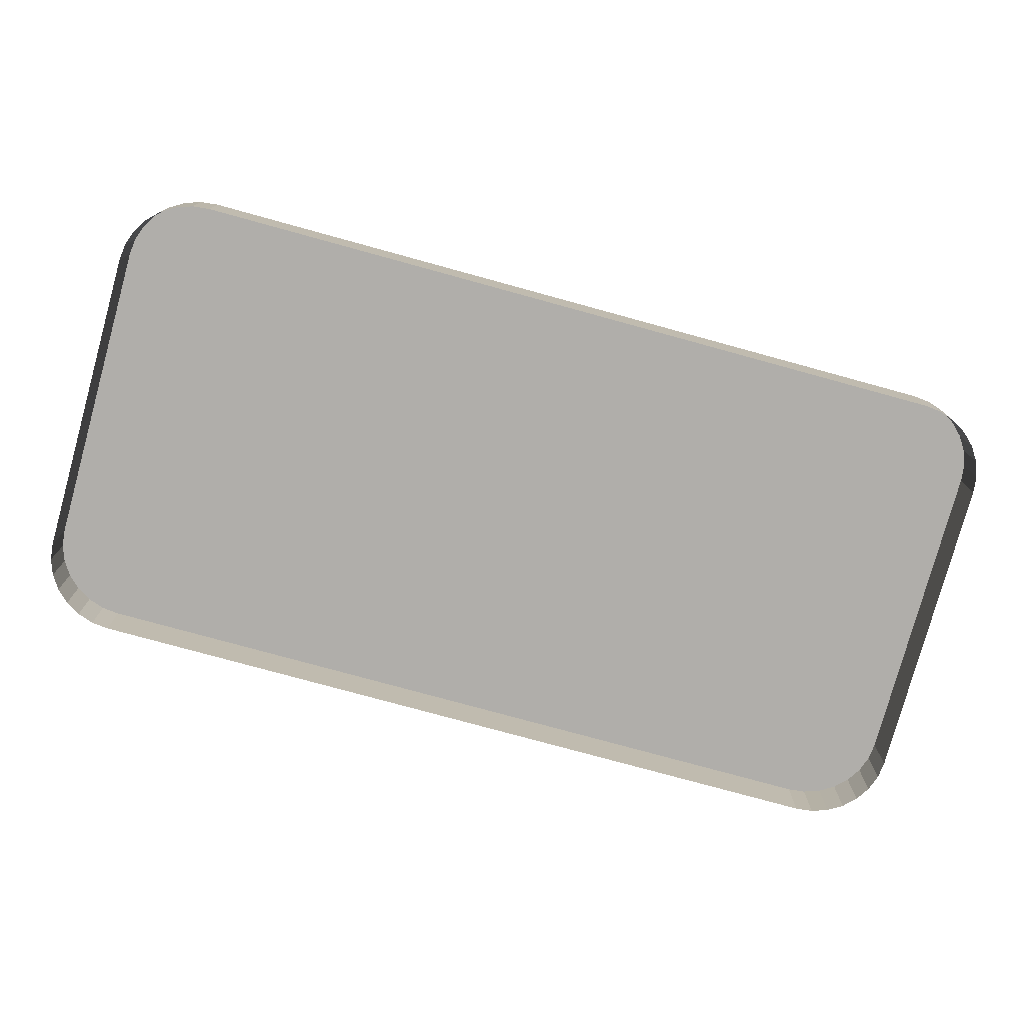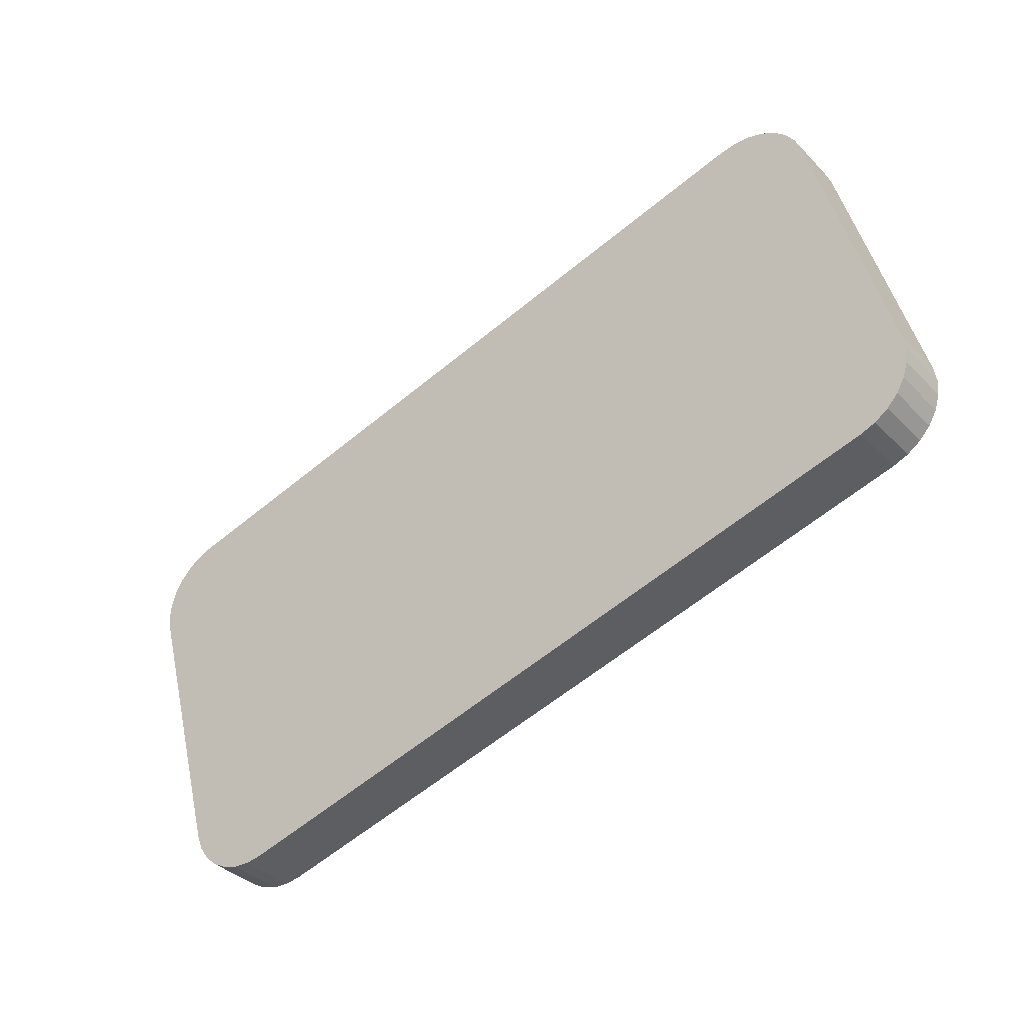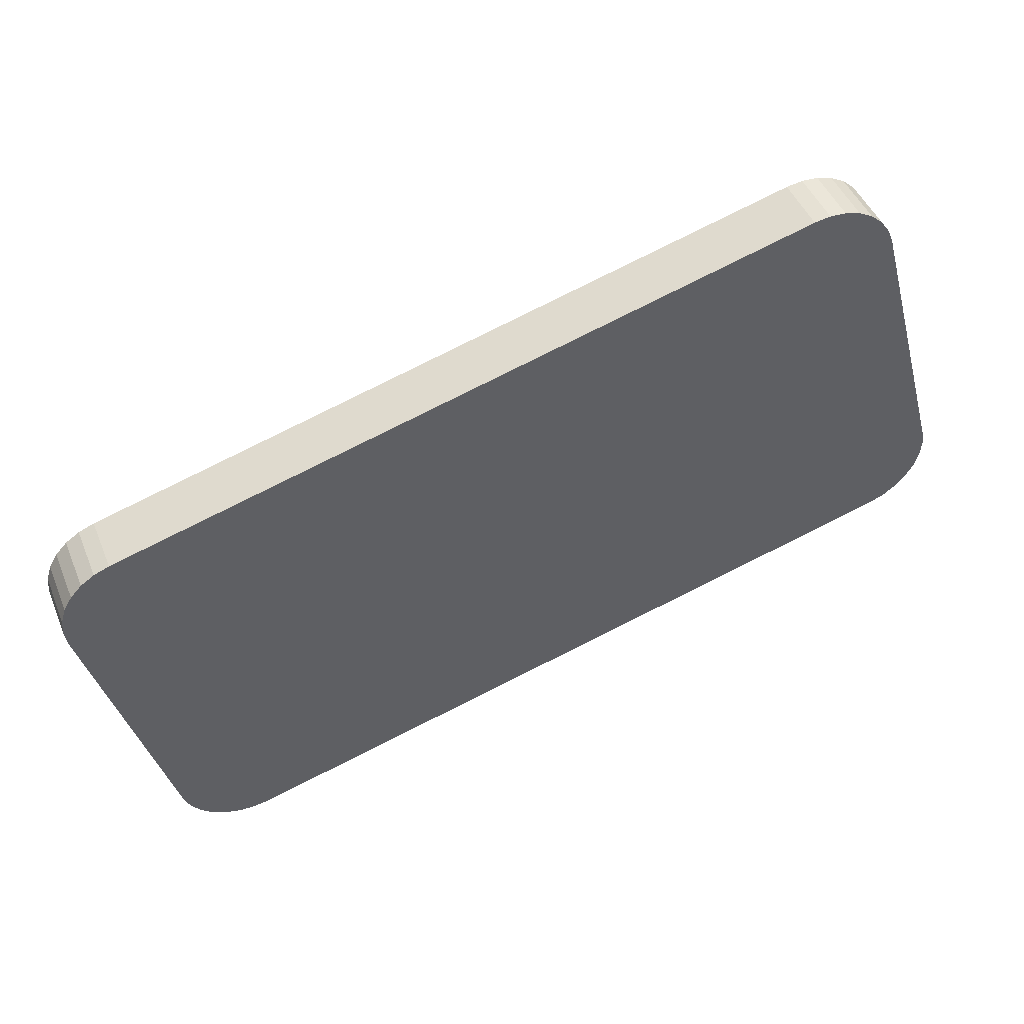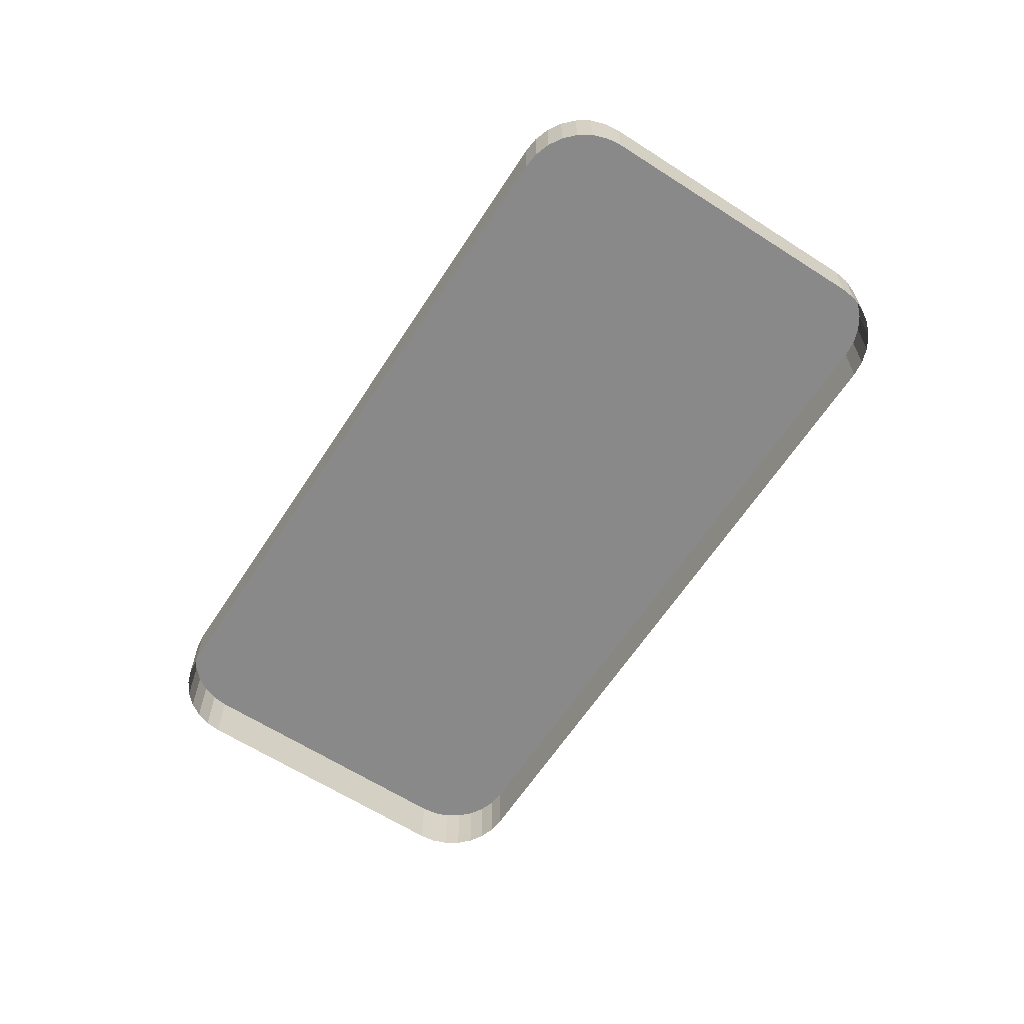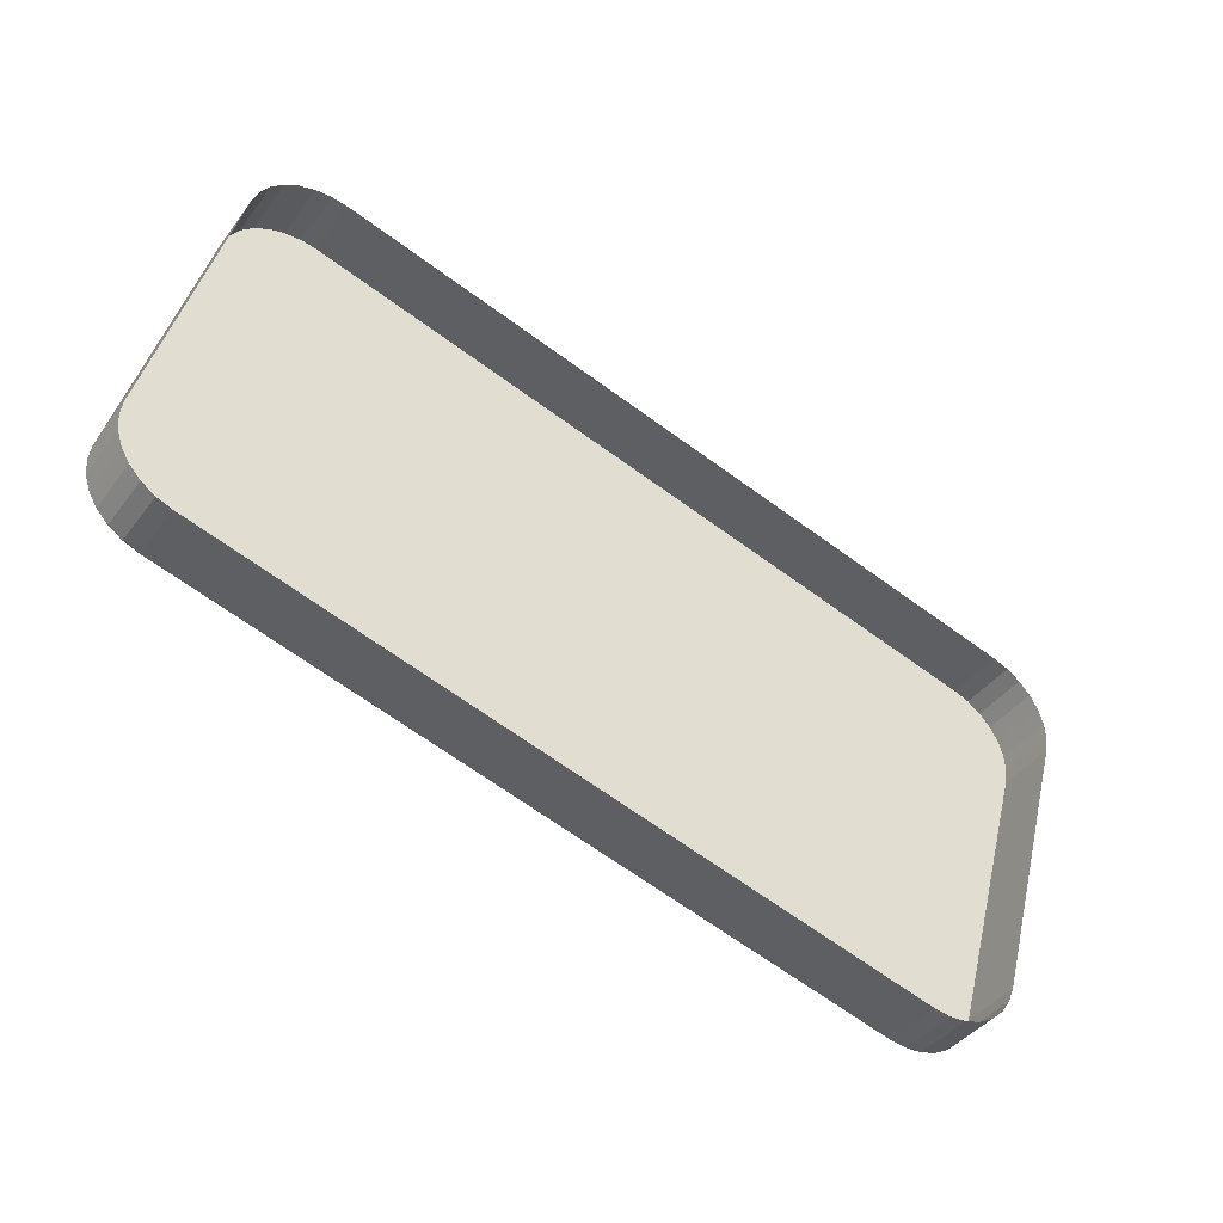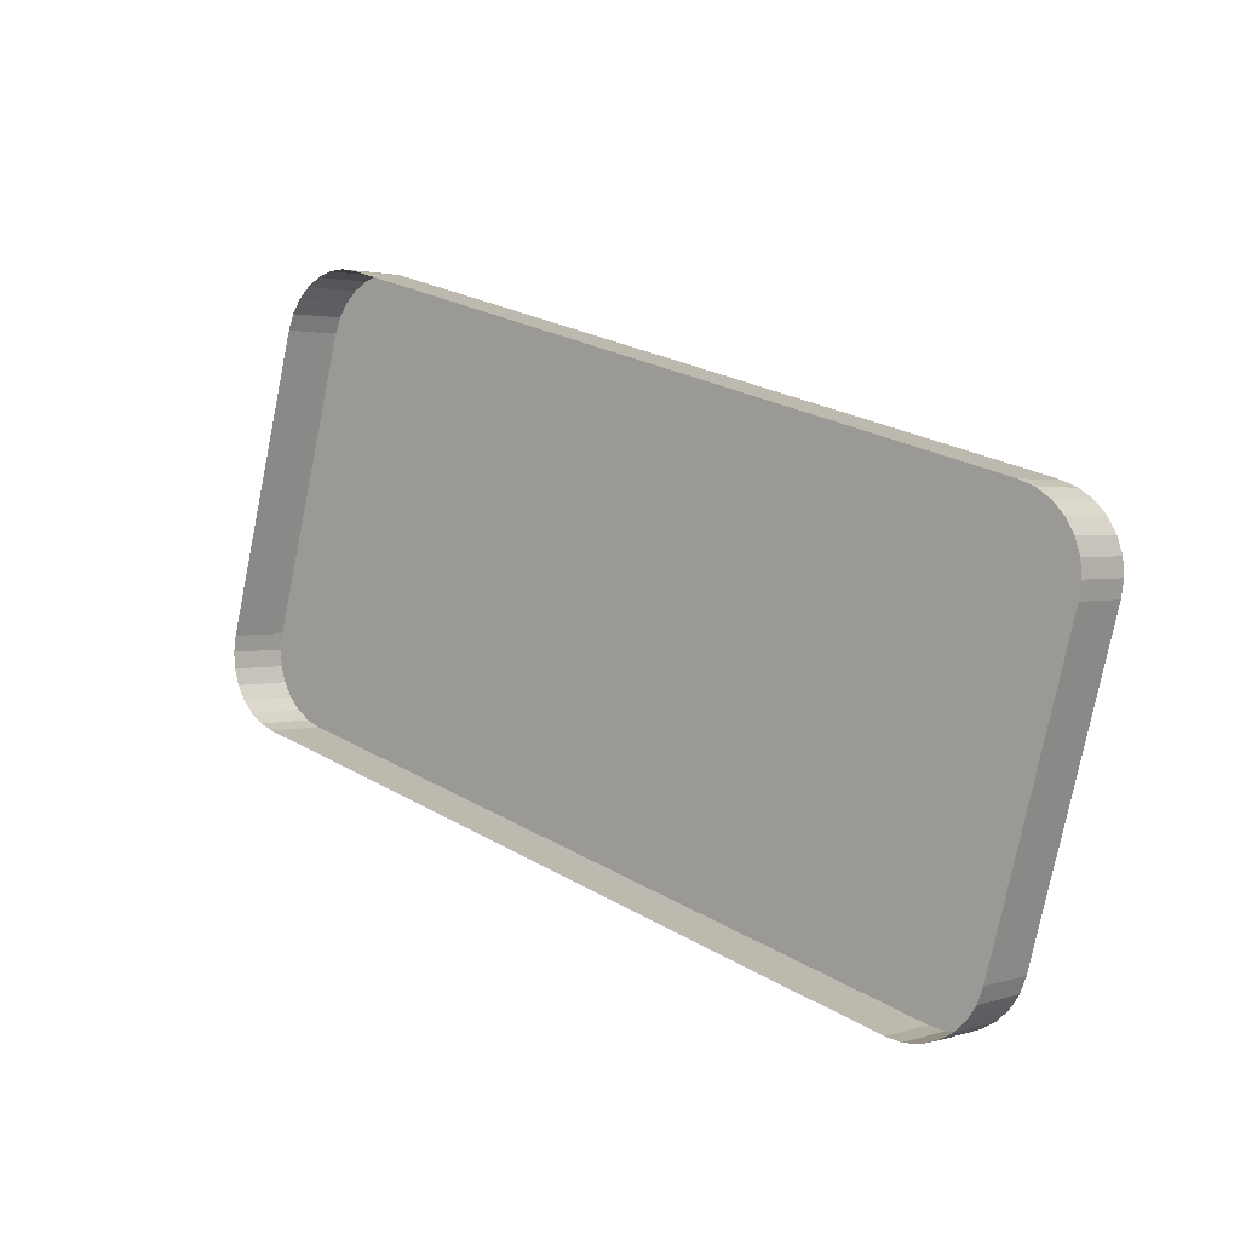
<metadata>
{"format":"obj","ext":"obj","renderer":"f3d","projection":"perspective","resolution":1024,"background":"white","views":[{"elev":12.4,"azim":179.8,"up":"+Y"},{"elev":-36.0,"azim":37.6,"up":"+Y"},{"elev":46.3,"azim":-21.6,"up":"+Y"},{"elev":-63.1,"azim":-107.6,"up":"+Z"},{"elev":-40.8,"azim":146.9,"up":"+Y"},{"elev":2.3,"azim":-138.5,"up":"+Y"}]}
</metadata>
<code>
o LM_L_LMLR_UnderPF
v 228.8 -324.2 -12.67
v 227.5 -324.1 -12.67
v 227.5 -324.1 -7.965
v 227.5 -324.1 -7.965
v 227.5 -324.1 -12.67
v 226.2 -324.3 -12.67
v 230.1 -324.5 -7.965
v 230.1 -324.5 -12.67
v 228.8 -324.2 -12.67
v 231.2 -325.2 -7.965
v 231.2 -325.2 -12.67
v 230.1 -324.5 -12.67
v 232.2 -326 -7.965
v 232.2 -326 -12.67
v 231.2 -325.2 -12.67
v 228.8 -324.2 -7.965
v 228.8 -324.2 -12.67
v 227.5 -324.1 -7.965
v 228.8 -324.2 -7.965
v 226.2 -324.3 -7.965
v 230.1 -324.5 -7.965
v 231.2 -325.2 -7.965
v 230.1 -324.5 -12.67
v 232.9 -327.1 -7.965
v 232.9 -327.1 -12.67
v 232.2 -326 -12.67
v 231.2 -325.2 -7.965
v 232.2 -326 -7.965
v 231.2 -325.2 -12.67
v 230.1 -324.5 -7.965
v 228.8 -324.2 -7.965
v 227.5 -324.1 -7.965
v 233.4 -328.3 -7.965
v 233.4 -328.3 -12.67
v 232.9 -327.1 -12.67
v 232.2 -326 -7.965
v 232.9 -327.1 -7.965
v 232.2 -326 -12.67
v 233.4 -328.3 -7.965
v 230.1 -324.5 -7.965
v 227.5 -324.1 -7.965
v 233.4 -328.3 -7.965
v 227.5 -324.1 -7.965
v 226.2 -324.3 -7.965
v 232.9 -327.1 -7.965
v 233.4 -328.3 -7.965
v 231.2 -325.2 -7.965
v 230.1 -324.5 -7.965
v 233.4 -328.3 -7.965
v 232.2 -326 -7.965
v 231.2 -325.2 -7.965
v 232.9 -327.1 -7.965
v 232.2 -326 -7.965
v 226.2 -324.3 -7.965
v 226.2 -324.3 -12.67
v 169.5 -339.9 -12.67
v 233.4 -328.3 -7.965
v 239.8 -351.2 -7.965
v 233.4 -328.3 -12.67
v 233.4 -328.3 -7.965
v 226.2 -324.3 -7.965
v 235.6 -358.3 -7.965
v 169.5 -339.9 -7.965
v 226.2 -324.3 -7.965
v 169.5 -339.9 -12.67
v 239.8 -351.2 -7.965
v 239.8 -351.2 -12.67
v 233.4 -328.3 -12.67
v 235.6 -358.3 -7.965
v 226.2 -324.3 -7.965
v 169.5 -339.9 -7.965
v 169.5 -339.9 -12.67
v 168.2 -340.4 -12.67
v 168.2 -340.4 -7.965
v 168.2 -340.4 -12.67
v 167.1 -341.2 -12.67
v 167.1 -341.2 -7.965
v 169.5 -339.9 -7.965
v 169.5 -339.9 -12.67
v 168.2 -340.4 -7.965
v 167.1 -341.2 -7.965
v 167.1 -341.2 -12.67
v 166.3 -342.1 -12.67
v 168.2 -340.4 -7.965
v 168.2 -340.4 -12.67
v 167.1 -341.2 -7.965
v 235.6 -358.3 -7.965
v 239.8 -351.2 -7.965
v 233.4 -328.3 -7.965
v 166.3 -342.1 -12.67
v 165.6 -343.2 -12.67
v 165.6 -343.2 -7.965
v 169.5 -339.9 -7.965
v 168.2 -340.4 -7.965
v 167.1 -341.2 -7.965
v 166.3 -342.1 -7.965
v 167.1 -341.2 -7.965
v 166.3 -342.1 -12.67
v 166.3 -342.1 -7.965
v 165.6 -343.2 -12.67
v 165.2 -344.5 -12.67
v 165.2 -344.5 -7.965
v 167.1 -341.2 -7.965
v 166.3 -342.1 -7.965
v 165.6 -343.2 -7.965
v 165.6 -343.2 -7.965
v 165.6 -343.2 -12.67
v 165.2 -344.5 -7.965
v 165.2 -344.5 -12.67
v 165.1 -345.7 -12.67
v 165.1 -345.7 -7.965
v 167.1 -341.2 -7.965
v 165.3 -347 -7.965
v 169.5 -339.9 -7.965
v 239.9 -352.5 -7.965
v 239.9 -352.5 -12.67
v 239.8 -351.2 -12.67
v 167.1 -341.2 -7.965
v 165.6 -343.2 -7.965
v 165.1 -345.7 -7.965
v 165.1 -345.7 -7.965
v 165.1 -345.7 -12.67
v 165.3 -347 -12.67
v 165.2 -344.5 -7.965
v 165.2 -344.5 -12.67
v 165.1 -345.7 -7.965
v 239.8 -351.2 -7.965
v 239.9 -352.5 -7.965
v 239.8 -351.2 -12.67
v 239.8 -353.8 -7.965
v 239.8 -353.8 -12.67
v 239.9 -352.5 -12.67
v 165.6 -343.2 -7.965
v 165.2 -344.5 -7.965
v 165.1 -345.7 -7.965
v 167.1 -341.2 -7.965
v 165.1 -345.7 -7.965
v 165.3 -347 -7.965
v 239.9 -352.5 -7.965
v 239.8 -353.8 -7.965
v 239.9 -352.5 -12.67
v 239.5 -355 -7.965
v 239.5 -355 -12.67
v 239.8 -353.8 -12.67
v 165.3 -347 -7.965
v 239.8 -353.8 -7.965
v 239.5 -355 -7.965
v 239.8 -353.8 -12.67
v 238.8 -356.1 -7.965
v 238.8 -356.1 -12.67
v 239.5 -355 -12.67
v 237.9 -357.1 -7.965
v 239.9 -352.5 -7.965
v 239.8 -351.2 -7.965
v 239.5 -355 -7.965
v 239.8 -353.8 -7.965
v 239.9 -352.5 -7.965
v 239.5 -355 -7.965
v 238.8 -356.1 -7.965
v 239.5 -355 -12.67
v 237.9 -357.1 -7.965
v 237.9 -357.1 -12.67
v 238.8 -356.1 -12.67
v 237.9 -357.1 -7.965
v 239.5 -355 -7.965
v 239.9 -352.5 -7.965
v 236.8 -357.8 -7.965
v 236.8 -357.8 -12.67
v 237.9 -357.1 -12.67
v 238.8 -356.1 -7.965
v 237.9 -357.1 -7.965
v 238.8 -356.1 -12.67
v 235.6 -358.3 -7.965
v 235.6 -358.3 -12.67
v 236.8 -357.8 -12.67
v 237.9 -357.1 -7.965
v 239.8 -351.2 -7.965
v 235.6 -358.3 -7.965
v 237.9 -357.1 -7.965
v 236.8 -357.8 -7.965
v 237.9 -357.1 -12.67
v 238.8 -356.1 -7.965
v 239.5 -355 -7.965
v 236.8 -357.8 -7.965
v 235.6 -358.3 -7.965
v 236.8 -357.8 -12.67
v 235.6 -358.3 -7.965
v 236.8 -357.8 -7.965
v 237.9 -357.1 -7.965
v 165.3 -347 -7.965
v 165.3 -347 -12.67
v 171.6 -370 -12.67
v 169.5 -339.9 -7.965
v 165.3 -347 -7.965
v 171.6 -370 -7.965
v 169.5 -339.9 -7.965
v 178.8 -374 -7.965
v 235.6 -358.3 -7.965
v 235.6 -358.3 -7.965
v 178.8 -374 -7.965
v 235.6 -358.3 -12.67
v 171.6 -370 -7.965
v 165.3 -347 -7.965
v 171.6 -370 -12.67
v 171.6 -370 -7.965
v 178.8 -374 -7.965
v 169.5 -339.9 -7.965
v 178.8 -374 -7.965
v 178.8 -374 -12.67
v 235.6 -358.3 -12.67
v 171.6 -370 -7.965
v 171.6 -370 -12.67
v 172.1 -371.2 -12.67
v 172.1 -371.2 -7.965
v 172.1 -371.2 -12.67
v 172.9 -372.2 -12.67
v 172.1 -371.2 -7.965
v 171.6 -370 -7.965
v 172.1 -371.2 -12.67
v 172.9 -372.2 -7.965
v 172.9 -372.2 -12.67
v 173.8 -373.1 -12.67
v 173.8 -373.1 -7.965
v 173.8 -373.1 -12.67
v 175 -373.7 -12.67
v 172.9 -372.2 -7.965
v 172.1 -371.2 -7.965
v 172.9 -372.2 -12.67
v 177.5 -374.2 -7.965
v 177.5 -374.2 -12.67
v 178.8 -374 -12.67
v 175 -373.7 -7.965
v 175 -373.7 -12.67
v 176.2 -374.1 -12.67
v 176.2 -374.1 -7.965
v 176.2 -374.1 -12.67
v 177.5 -374.2 -12.67
v 171.6 -370 -7.965
v 172.1 -371.2 -7.965
v 172.9 -372.2 -7.965
v 173.8 -373.1 -7.965
v 172.9 -372.2 -7.965
v 173.8 -373.1 -12.67
v 171.6 -370 -7.965
v 172.9 -372.2 -7.965
v 173.8 -373.1 -7.965
v 175 -373.7 -7.965
v 173.8 -373.1 -7.965
v 175 -373.7 -12.67
v 178.8 -374 -7.965
v 177.5 -374.2 -7.965
v 178.8 -374 -12.67
v 171.6 -370 -7.965
v 173.8 -373.1 -7.965
v 175 -373.7 -7.965
v 176.2 -374.1 -7.965
v 175 -373.7 -7.965
v 176.2 -374.1 -12.67
v 177.5 -374.2 -7.965
v 176.2 -374.1 -7.965
v 177.5 -374.2 -12.67
v 171.6 -370 -7.965
v 177.5 -374.2 -7.965
v 178.8 -374 -7.965
v 171.6 -370 -7.965
v 175 -373.7 -7.965
v 177.5 -374.2 -7.965
v 175 -373.7 -7.965
v 176.2 -374.1 -7.965
v 177.5 -374.2 -7.965
f 3 2 1
f 6 5 4
f 9 8 7
f 12 11 10
f 15 14 13
f 18 17 16
f 9 7 19
f 6 4 20
f 23 22 21
f 26 25 24
f 29 28 27
f 32 31 30
f 35 34 33
f 38 37 36
f 41 40 39
f 44 43 42
f 35 33 45
f 48 47 46
f 51 50 49
f 53 52 46
f 56 55 54
f 59 58 57
f 62 61 60
f 65 64 63
f 68 67 66
f 71 70 69
f 74 73 72
f 77 76 75
f 80 79 78
f 83 82 81
f 86 85 84
f 89 88 87
f 92 91 90
f 95 94 93
f 98 97 96
f 92 90 99
f 102 101 100
f 105 104 103
f 108 107 106
f 111 110 109
f 114 113 112
f 117 116 115
f 120 119 118
f 123 122 121
f 126 125 124
f 129 128 127
f 132 131 130
f 135 134 133
f 138 137 136
f 141 140 139
f 144 143 142
f 123 121 145
f 148 147 146
f 151 150 149
f 154 153 152
f 157 156 155
f 160 159 158
f 163 162 161
f 166 165 164
f 169 168 167
f 172 171 170
f 175 174 173
f 178 177 176
f 181 180 179
f 183 182 152
f 186 185 184
f 189 188 187
f 192 191 190
f 195 194 193
f 198 197 196
f 201 200 199
f 204 203 202
f 207 206 205
f 210 209 208
f 213 212 211
f 216 215 214
f 219 218 217
f 222 221 220
f 225 224 223
f 228 227 226
f 231 230 229
f 234 233 232
f 237 236 235
f 240 239 238
f 243 242 241
f 246 245 244
f 249 248 247
f 252 251 250
f 255 254 253
f 258 257 256
f 261 260 259
f 264 263 262
f 267 266 265
f 270 269 268

</code>
